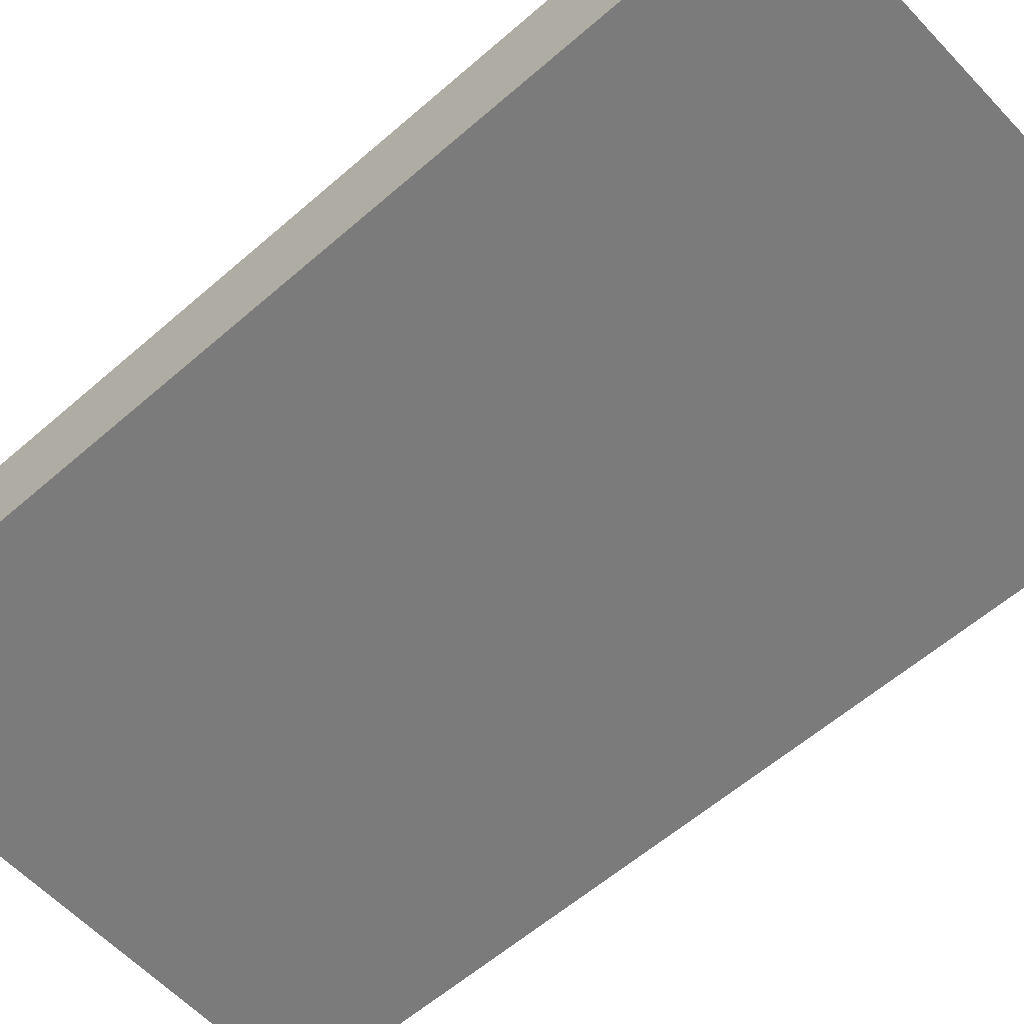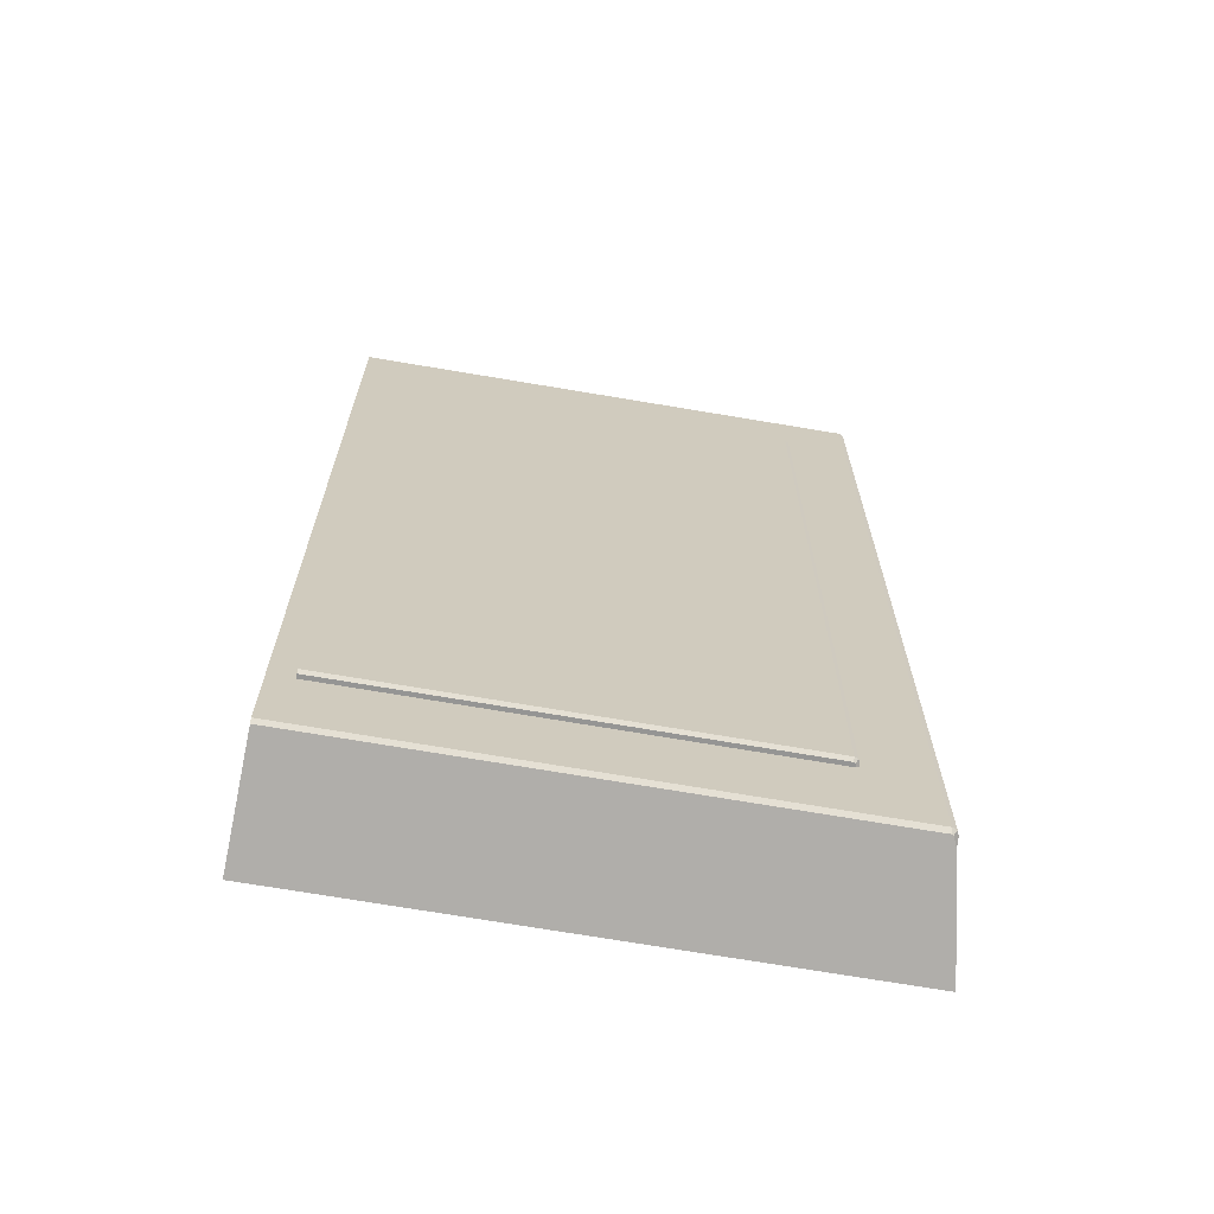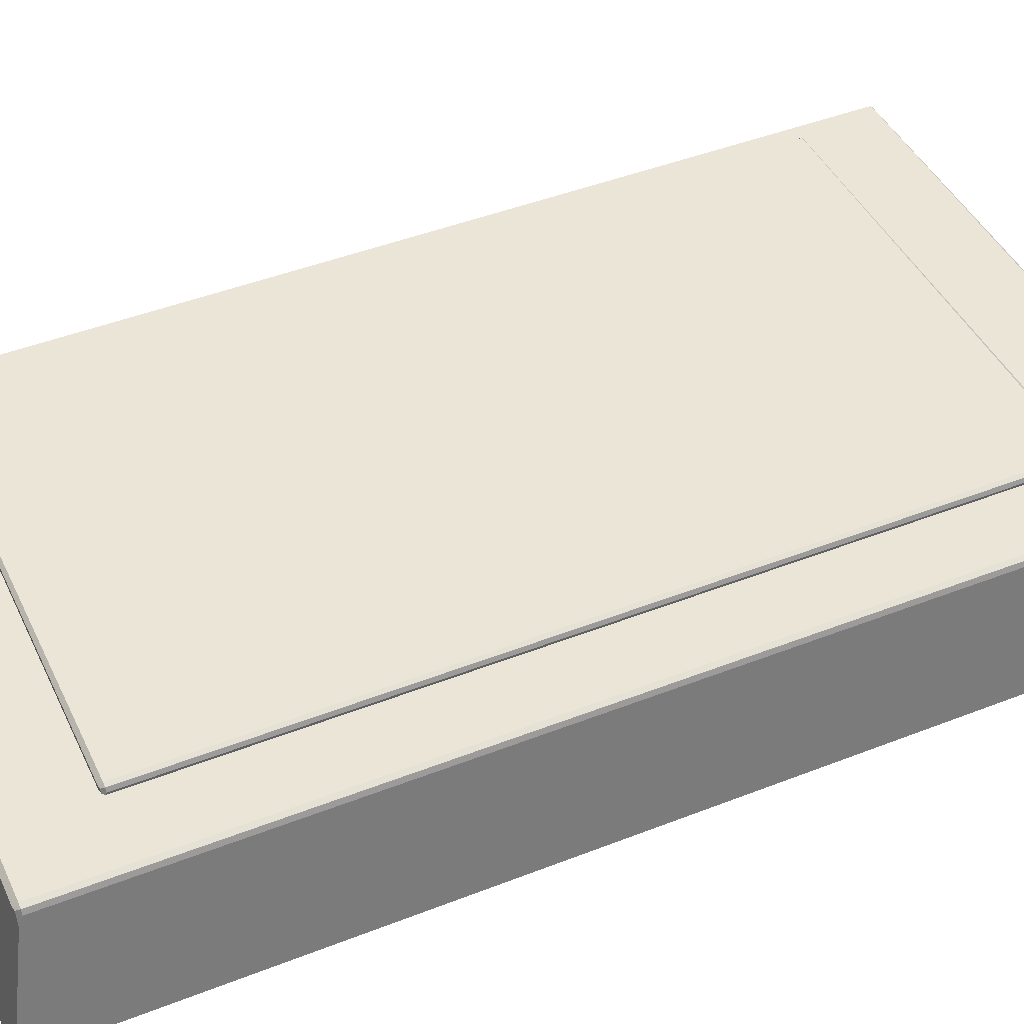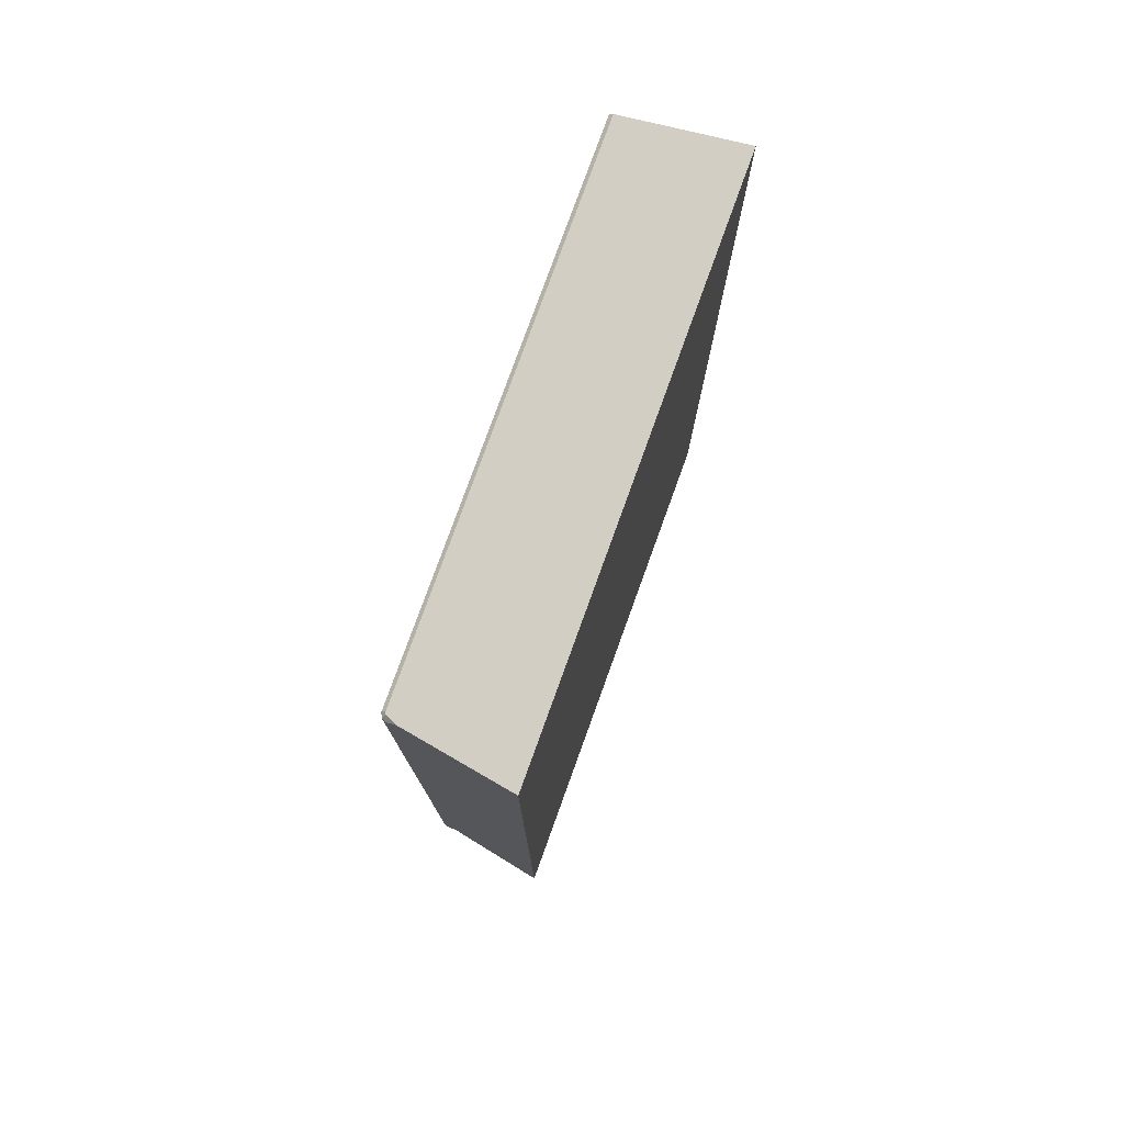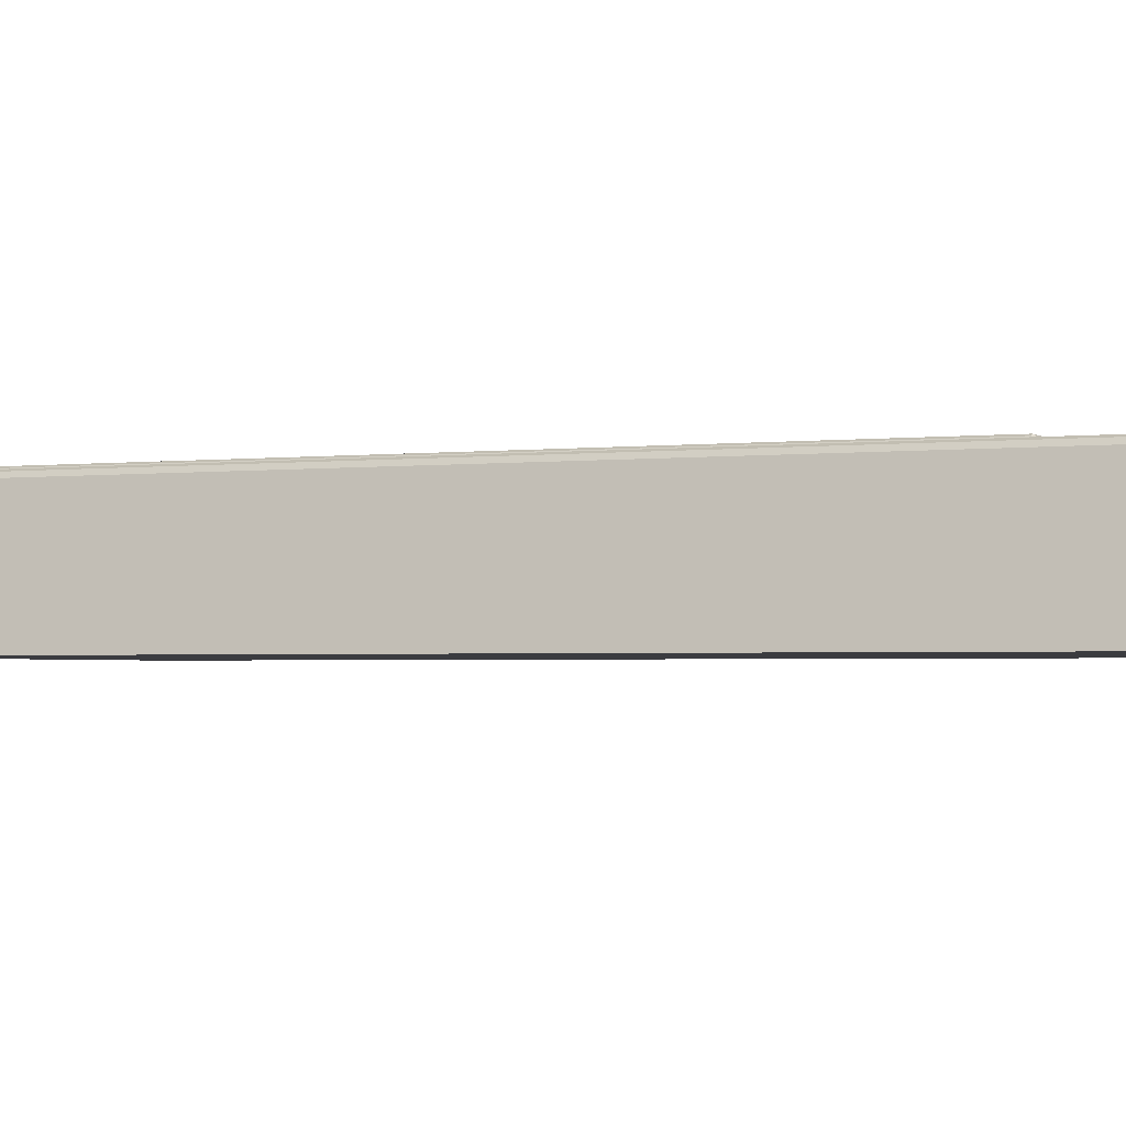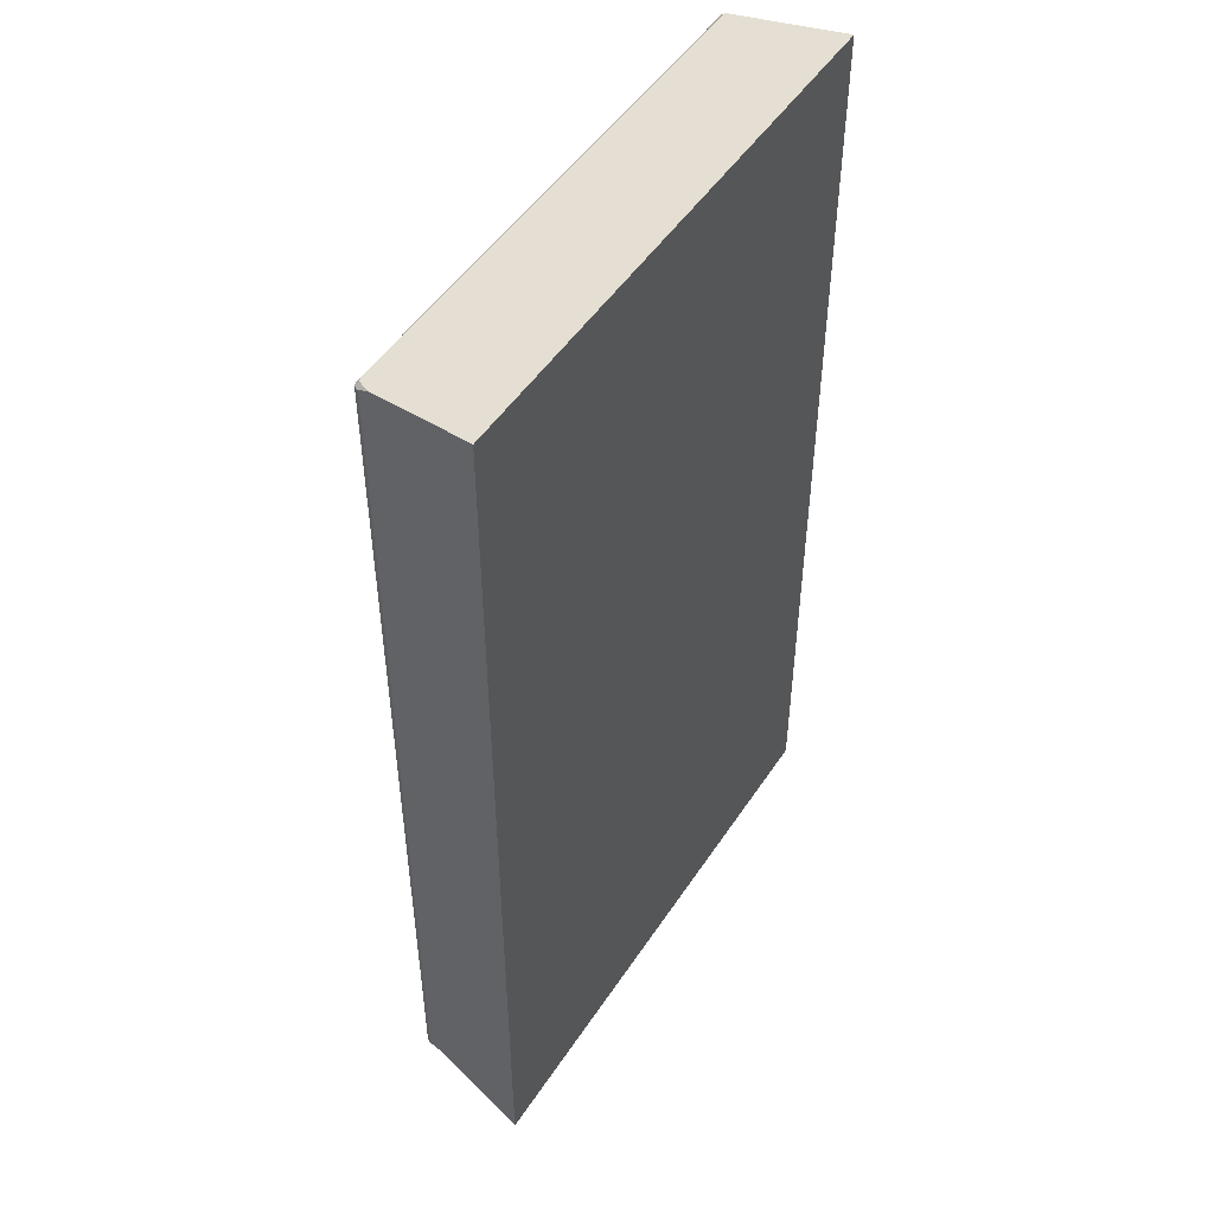
<metadata>
{"format":"obj","ext":"obj","renderer":"f3d","projection":"perspective","resolution":1024,"background":"white","views":[{"elev":-58.5,"azim":132.1,"up":"+Y"},{"elev":-67.6,"azim":170.4,"up":"+Z"},{"elev":44.0,"azim":-114.8,"up":"+Y"},{"elev":78.2,"azim":-70.1,"up":"+Z"},{"elev":-2.1,"azim":-66.5,"up":"+Y"},{"elev":49.6,"azim":-57.7,"up":"+Z"}]}
</metadata>
<code>
o Cube.007
v -1.05 -0.5 1.9
v -1.05 -0.5 -1.91
v 1.1 -0.5 1.905
v 1.1 -0.5 -1.886
v 1.1 0 1.893
v 1.1 -0.0149 1.905
v 1.1 -0.0149 -1.886
v 1.1 0 -1.873
v -1.022 -0.01454 1.903
v -1.024 -0 1.885
v -1.05 -0.06457 1.9
v -1.05 -0.02565 1.885
v -1.031 -0.01891 1.9
v -1.042 -0.007512 1.885
v -1.05 -0.02565 -1.895
v -1.05 -0.06457 -1.91
v -1.022 -0.0146 -1.913
v -1.024 -0 -1.895
v -1.031 -0.01891 -1.91
v -1.042 -0.007512 -1.895
v -1.49 -0.6415 2.409
v -1.49 -0.6415 -2.422
v 1.236 -0.6415 2.416
v 1.236 -0.6415 -2.391
v 1.216 -0.03577 2.293
v 1.216 -0.05382 2.308
v 1.216 -0.05382 -2.284
v 1.216 -0.03577 -2.269
v -1.354 -0.05338 2.306
v -1.357 -0.03577 2.283
v -1.388 -0.114 2.301
v -1.388 -0.06684 2.283
v -1.365 -0.05868 2.301
v -1.379 -0.04487 2.283
v -1.388 -0.06684 -2.296
v -1.388 -0.114 -2.314
v -1.354 -0.05346 -2.318
v -1.357 -0.03577 -2.296
v -1.365 -0.05868 -2.314
v -1.379 -0.04487 -2.296
f 2 16 19 17 7 4
f 3 6 9 13 11 1
f 2 4 3 1
f 10 18 20 14
f 14 20 15 12
f 1 11 12 15 16 2
f 8 18 10 5
f 13 9 10 14
f 17 19 20 18
f 11 13 14 12
f 19 16 15 20
f 5 10 9 6
f 7 17 18 8
f 4 7 8 5 6 3
f 22 36 39 37 27 24
f 23 26 29 33 31 21
f 22 24 23 21
f 30 38 40 34
f 34 40 35 32
f 21 31 32 35 36 22
f 28 38 30 25
f 33 29 30 34
f 37 39 40 38
f 31 33 34 32
f 39 36 35 40
f 25 30 29 26
f 27 37 38 28
f 24 27 28 25 26 23

</code>
